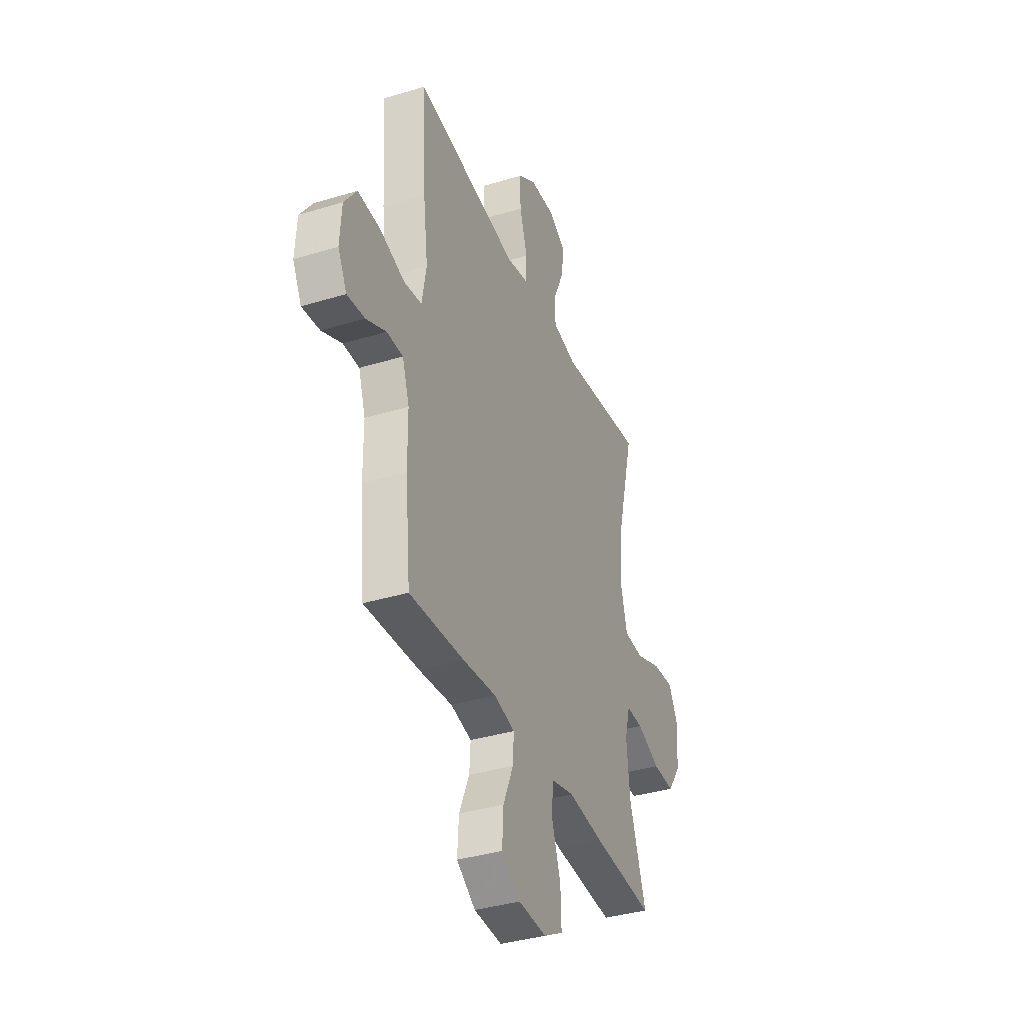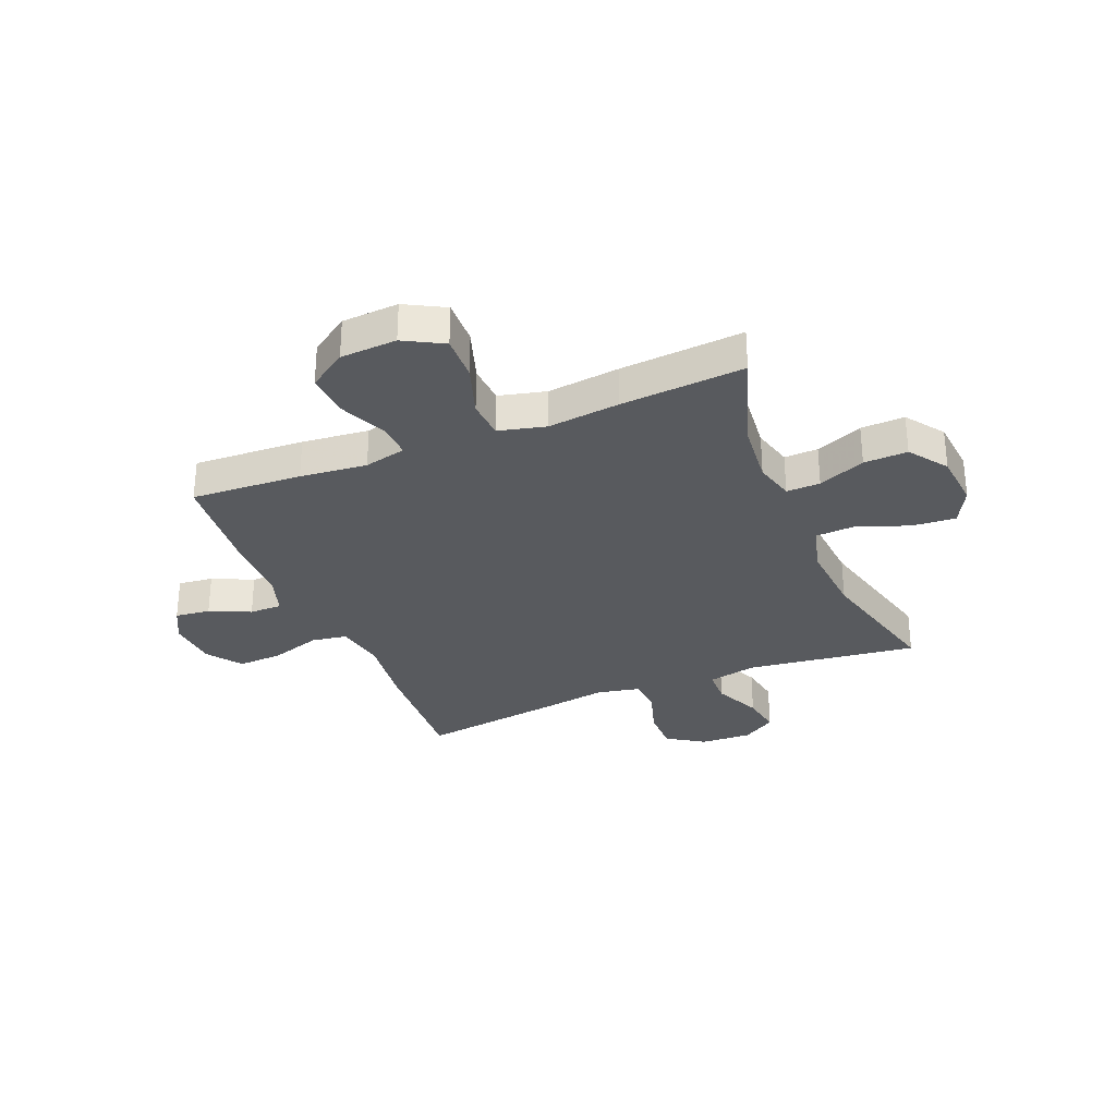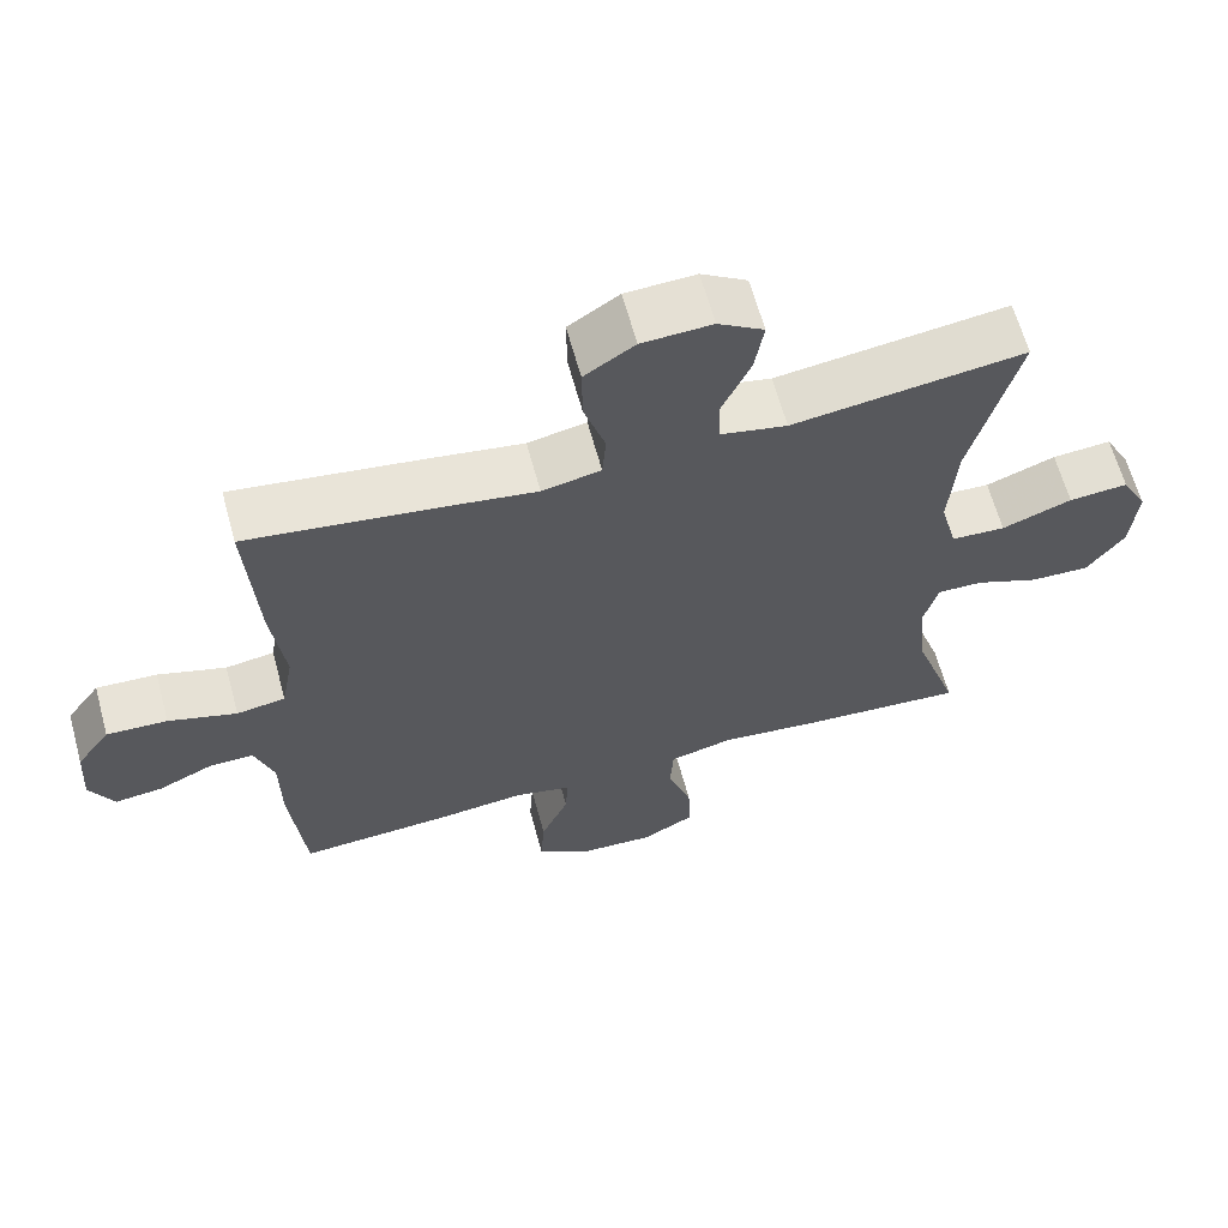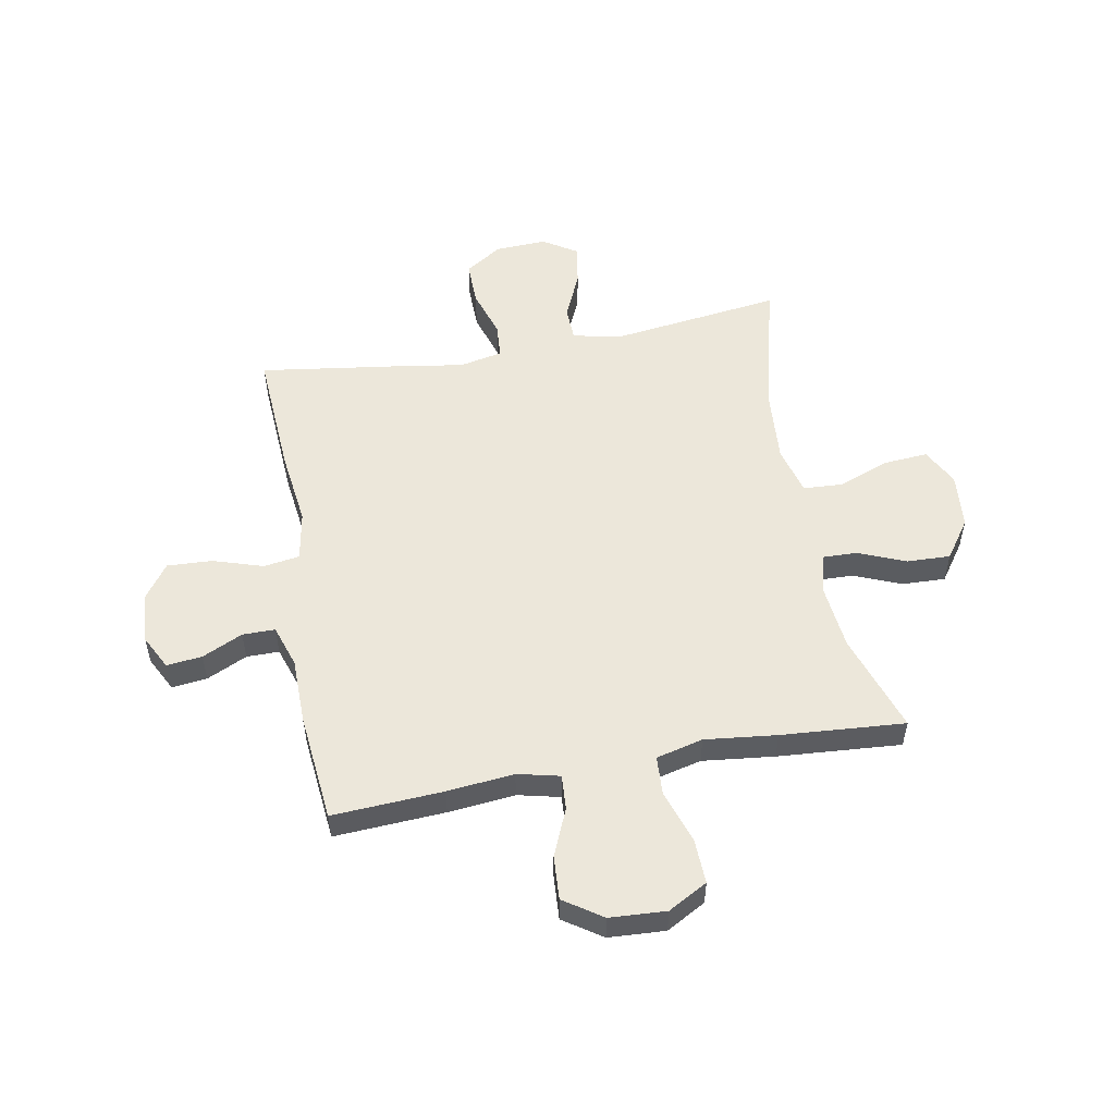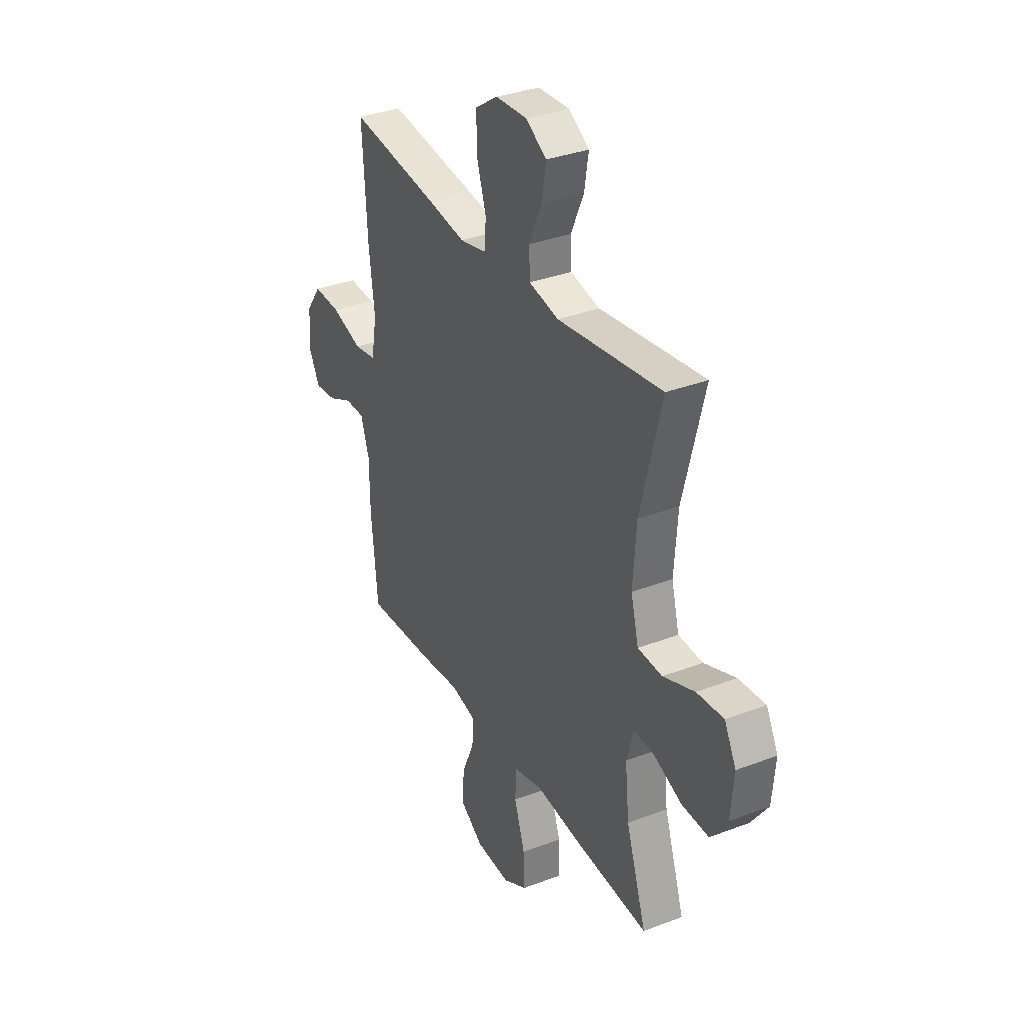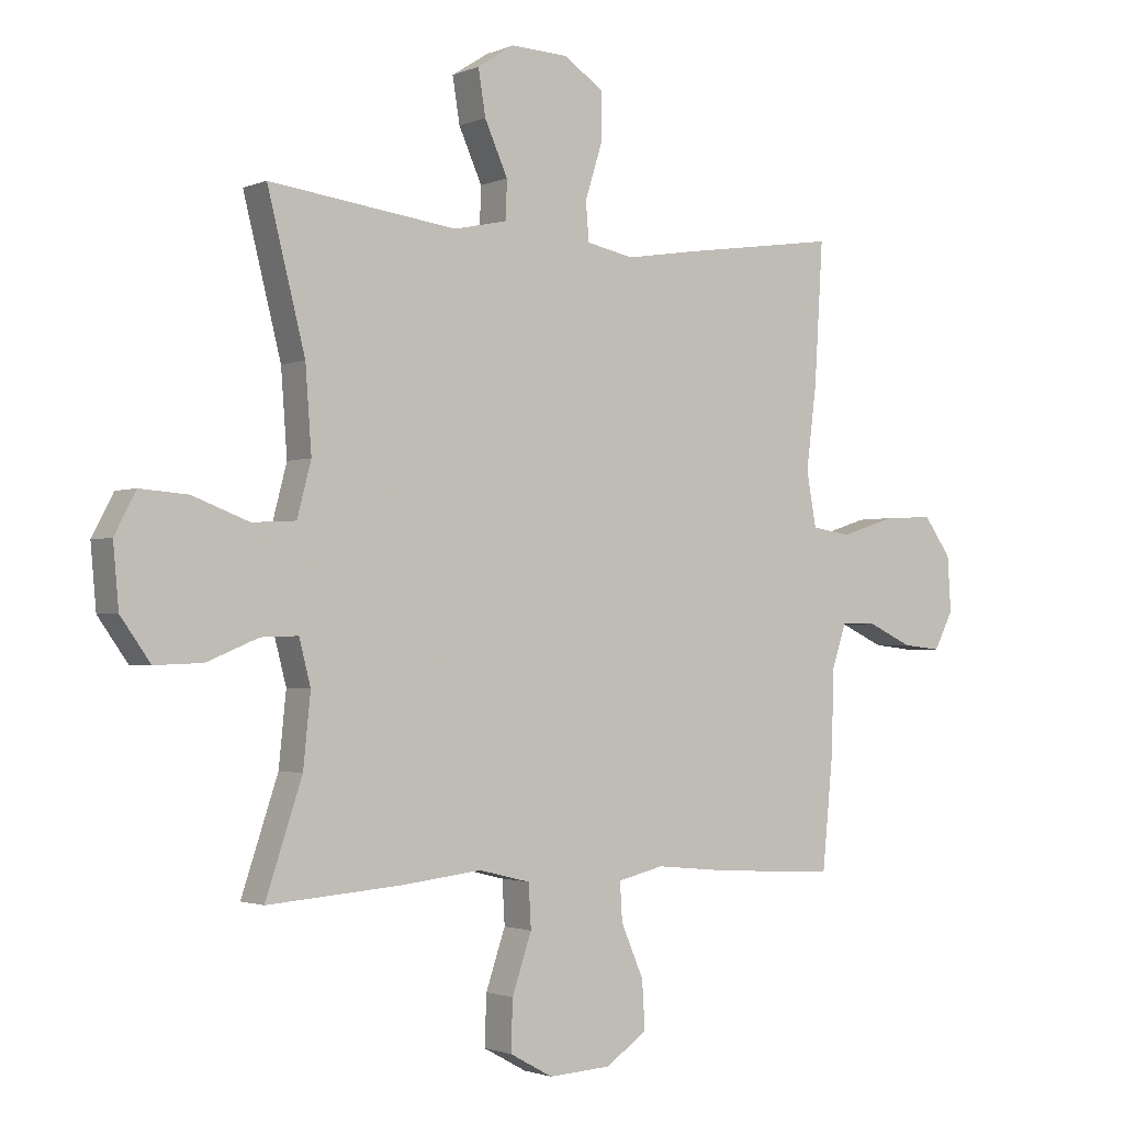
<metadata>
{"format":"obj","ext":"obj","renderer":"f3d","projection":"perspective","resolution":1024,"background":"white","views":[{"elev":-36.8,"azim":111.5,"up":"+Z"},{"elev":-30.7,"azim":-157.6,"up":"+Y"},{"elev":63.7,"azim":164.7,"up":"+Z"},{"elev":53.6,"azim":169.5,"up":"+Y"},{"elev":33.8,"azim":-117.5,"up":"+Z"},{"elev":-1.8,"azim":-34.7,"up":"+Z"}]}
</metadata>
<code>
v -0.5 0.07 0.5
v -0.191 0.07 0.46
v -0.103 0.07 0.479
v -0.101 0.07 0.542
v -0.139 0.07 0.627
v -0.151 0.07 0.701
v -0.09 0.07 0.74
v 0.003 0.07 0.736
v 0.07 0.07 0.692
v 0.069 0.07 0.612
v 0.041 0.07 0.523
v 0.046 0.07 0.46
v 0.124 0.07 0.444
v 0.243 0.07 0.463
v 0.5 0.07 0.5
v 0.486 0.07 0.27
v 0.469 0.07 0.134
v 0.485 0.07 0.044
v 0.55 0.07 0.034
v 0.641 0.07 0.063
v 0.722 0.07 0.067
v 0.767 0.07 0.004
v 0.773 0.07 -0.087
v 0.741 0.07 -0.149
v 0.677 0.07 -0.142
v 0.604 0.07 -0.108
v 0.545 0.07 -0.108
v 0.52 0.07 -0.184
v 0.519 0.07 -0.303
v 0.5 0.07 -0.5
v 0.3 0.07 -0.489
v 0.179 0.07 -0.477
v 0.103 0.07 -0.495
v 0.107 0.07 -0.558
v 0.144 0.07 -0.644
v 0.149 0.07 -0.723
v 0.08 0.07 -0.77
v -0.022 0.07 -0.776
v -0.093 0.07 -0.737
v -0.09 0.07 -0.655
v -0.058 0.07 -0.56
v -0.062 0.07 -0.489
v -0.147 0.07 -0.468
v -0.277 0.07 -0.483
v -0.5 0.07 -0.5
v -0.44 0.07 -0.32
v -0.428 0.07 -0.203
v -0.447 0.07 -0.13
v -0.508 0.07 -0.132
v -0.593 0.07 -0.167
v -0.672 0.07 -0.17
v -0.721 0.07 -0.101
v -0.73 0.07 0
v -0.695 0.07 0.067
v -0.616 0.07 0.061
v -0.523 0.07 0.026
v -0.451 0.07 0.03
v -0.428 0.07 0.118
v -0.438 0.07 0.254
v -0.5 0 0.5
v -0.191 0 0.46
v -0.103 0 0.479
v -0.101 0 0.542
v -0.139 0 0.627
v -0.151 0 0.701
v -0.09 0 0.74
v 0.003 0 0.736
v 0.07 0 0.692
v 0.069 0 0.612
v 0.041 0 0.523
v 0.046 0 0.46
v 0.124 0 0.444
v 0.243 0 0.463
v 0.5 0 0.5
v 0.486 0 0.27
v 0.469 0 0.134
v 0.485 0 0.044
v 0.55 0 0.034
v 0.641 0 0.063
v 0.722 0 0.067
v 0.767 0 0.004
v 0.773 0 -0.087
v 0.741 0 -0.149
v 0.677 0 -0.142
v 0.604 0 -0.108
v 0.545 0 -0.108
v 0.52 0 -0.184
v 0.519 0 -0.303
v 0.5 0 -0.5
v 0.3 0 -0.489
v 0.179 0 -0.477
v 0.103 0 -0.495
v 0.107 0 -0.558
v 0.144 0 -0.644
v 0.149 0 -0.723
v 0.08 0 -0.77
v -0.022 0 -0.776
v -0.093 0 -0.737
v -0.09 0 -0.655
v -0.058 0 -0.56
v -0.062 0 -0.489
v -0.147 0 -0.468
v -0.277 0 -0.483
v -0.5 0 -0.5
v -0.44 0 -0.32
v -0.428 0 -0.203
v -0.447 0 -0.13
v -0.508 0 -0.132
v -0.593 0 -0.167
v -0.672 0 -0.17
v -0.721 0 -0.101
v -0.73 0 0
v -0.695 0 0.067
v -0.616 0 0.061
v -0.523 0 0.026
v -0.451 0 0.03
v -0.428 0 0.118
v -0.438 0 0.254
f 54 55 56
f 53 54 56
f 52 53 56
f 51 52 56
f 50 51 56
f 49 50 56
f 48 49 56 57
f 47 48 57 58
f 43 44 45 46
f 42 43 46 47
f 39 40 41
f 38 39 41
f 37 38 41
f 36 37 41
f 35 36 41
f 34 35 41
f 33 34 41 42
f 42 47 58
f 33 42 58
f 32 33 58
f 32 58 59
f 31 32 59
f 30 31 59
f 29 30 59
f 28 29 59
f 24 25 26
f 23 24 26
f 22 23 26
f 21 22 26
f 20 21 26
f 19 20 26
f 18 19 26 27
f 15 16 17
f 14 15 17
f 13 14 17
f 12 13 17 18
f 9 10 11
f 8 9 11
f 7 8 11
f 6 7 11
f 5 6 11
f 4 5 11
f 3 4 11 12
f 27 28 59
f 18 27 59
f 12 18 59
f 3 12 59
f 2 3 59
f 1 2 59
f 115 114 113
f 115 113 112
f 115 112 111
f 115 111 110
f 115 110 109
f 115 109 108
f 116 115 108 107
f 117 116 107 106
f 105 104 103 102
f 106 105 102 101
f 100 99 98
f 100 98 97
f 100 97 96
f 100 96 95
f 100 95 94
f 100 94 93
f 101 100 93 92
f 117 106 101
f 117 101 92
f 117 92 91
f 118 117 91
f 118 91 90
f 118 90 89
f 118 89 88
f 118 88 87
f 85 84 83
f 85 83 82
f 85 82 81
f 85 81 80
f 85 80 79
f 85 79 78
f 86 85 78 77
f 76 75 74
f 76 74 73
f 76 73 72
f 77 76 72 71
f 70 69 68
f 70 68 67
f 70 67 66
f 70 66 65
f 70 65 64
f 70 64 63
f 71 70 63 62
f 118 87 86
f 118 86 77
f 118 77 71
f 118 71 62
f 118 62 61
f 118 61 60
f 1 60 61 2
f 2 61 62 3
f 3 62 63 4
f 4 63 64 5
f 5 64 65 6
f 6 65 66 7
f 7 66 67 8
f 8 67 68 9
f 9 68 69 10
f 10 69 70 11
f 11 70 71 12
f 12 71 72 13
f 13 72 73 14
f 14 73 74 15
f 15 74 75 16
f 16 75 76 17
f 17 76 77 18
f 18 77 78 19
f 19 78 79 20
f 20 79 80 21
f 21 80 81 22
f 22 81 82 23
f 23 82 83 24
f 24 83 84 25
f 25 84 85 26
f 26 85 86 27
f 27 86 87 28
f 28 87 88 29
f 29 88 89 30
f 30 89 90 31
f 31 90 91 32
f 32 91 92 33
f 33 92 93 34
f 34 93 94 35
f 35 94 95 36
f 36 95 96 37
f 37 96 97 38
f 38 97 98 39
f 39 98 99 40
f 40 99 100 41
f 41 100 101 42
f 42 101 102 43
f 43 102 103 44
f 44 103 104 45
f 45 104 105 46
f 46 105 106 47
f 47 106 107 48
f 48 107 108 49
f 49 108 109 50
f 50 109 110 51
f 51 110 111 52
f 52 111 112 53
f 53 112 113 54
f 54 113 114 55
f 55 114 115 56
f 56 115 116 57
f 57 116 117 58
f 58 117 118 59
f 59 118 60 1

</code>
